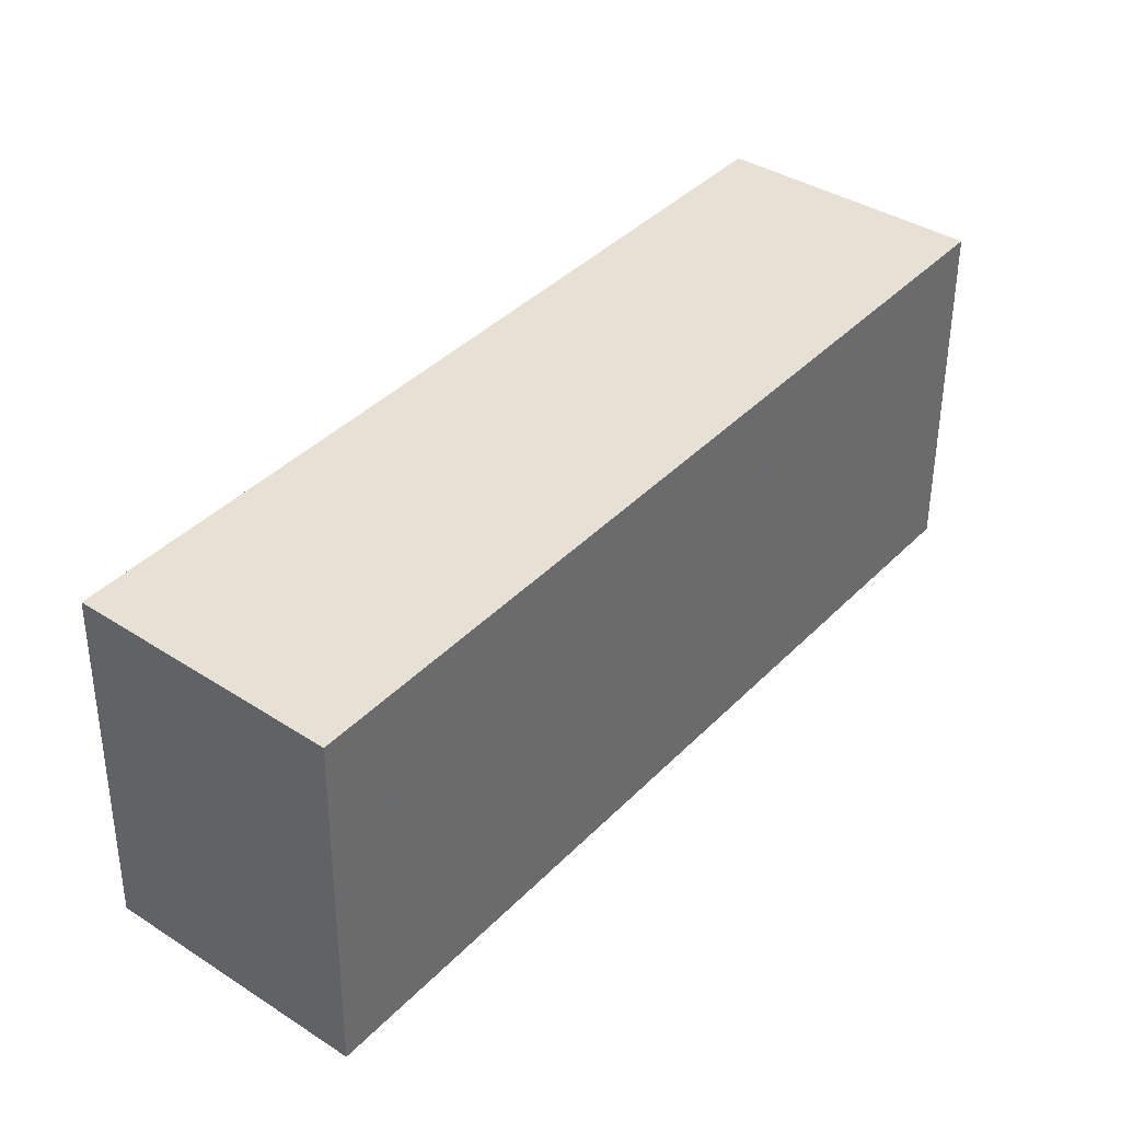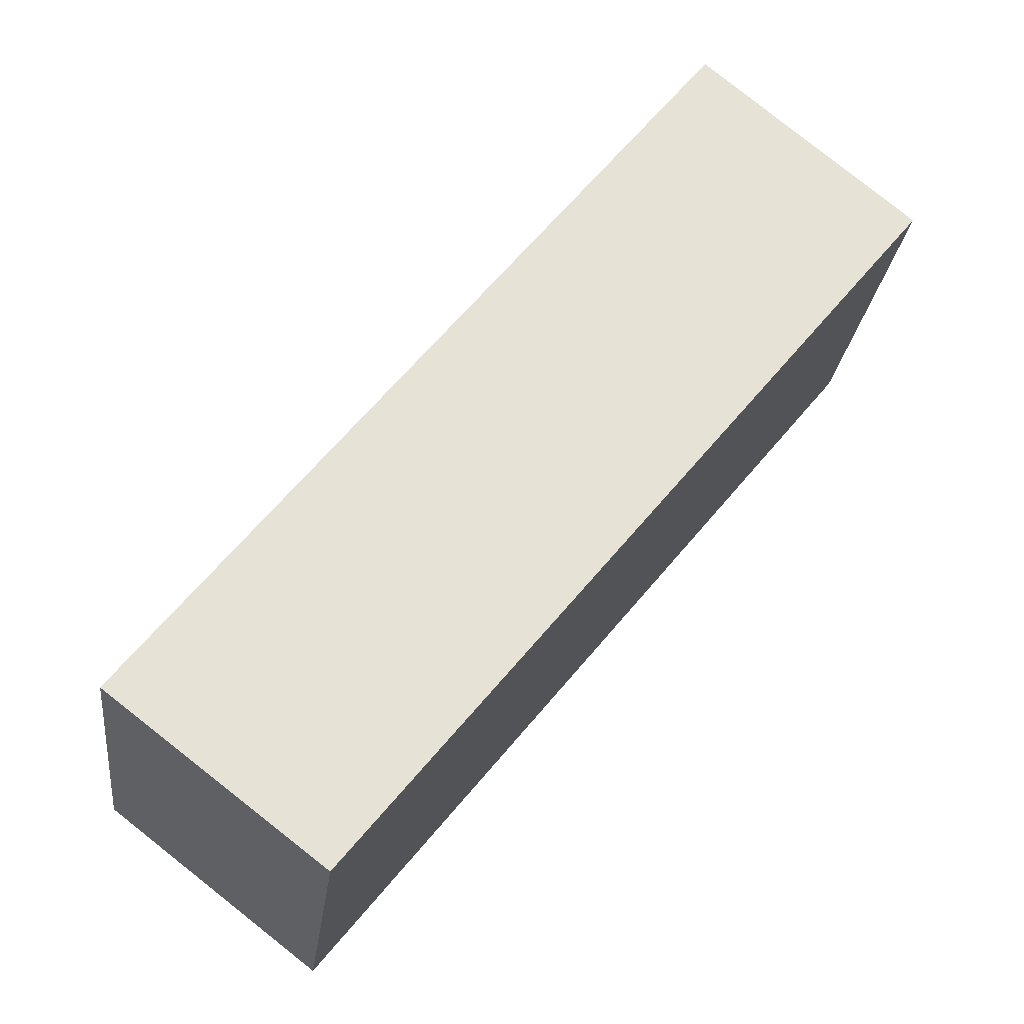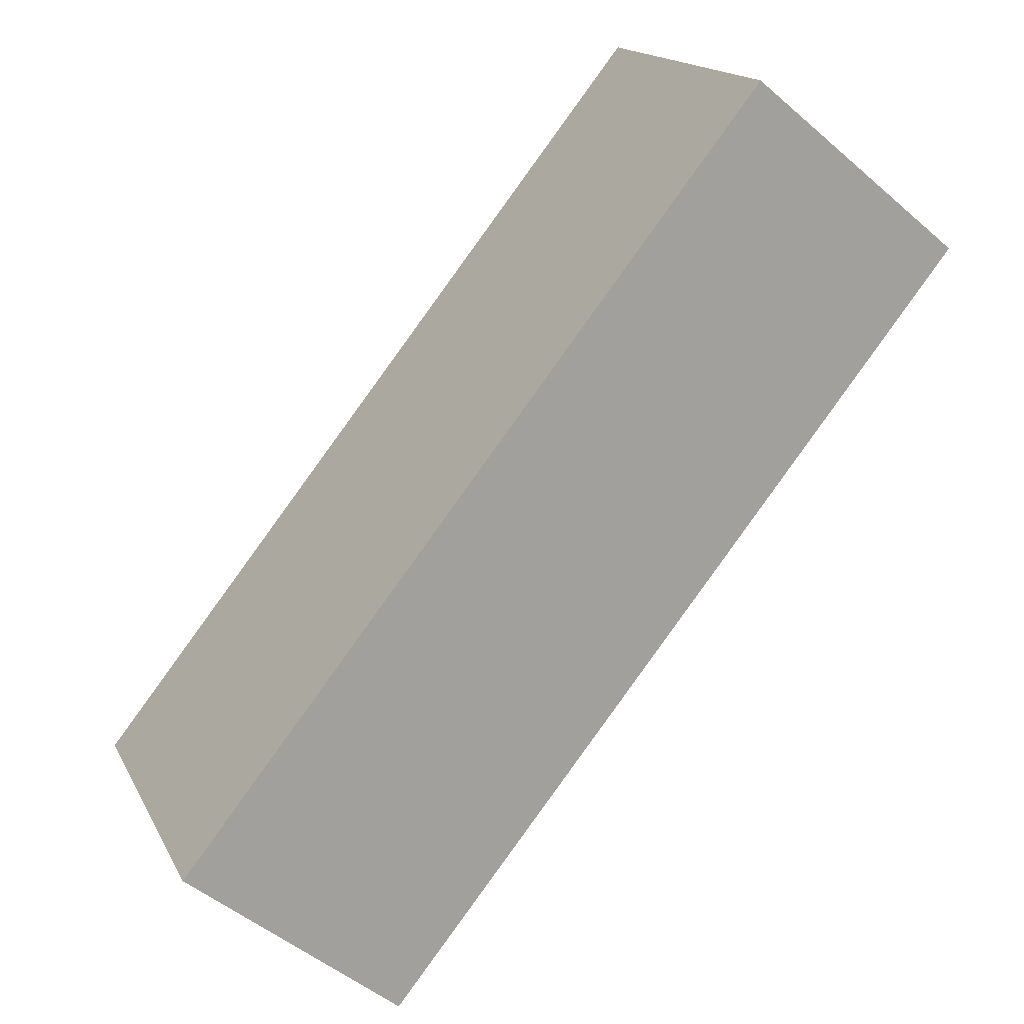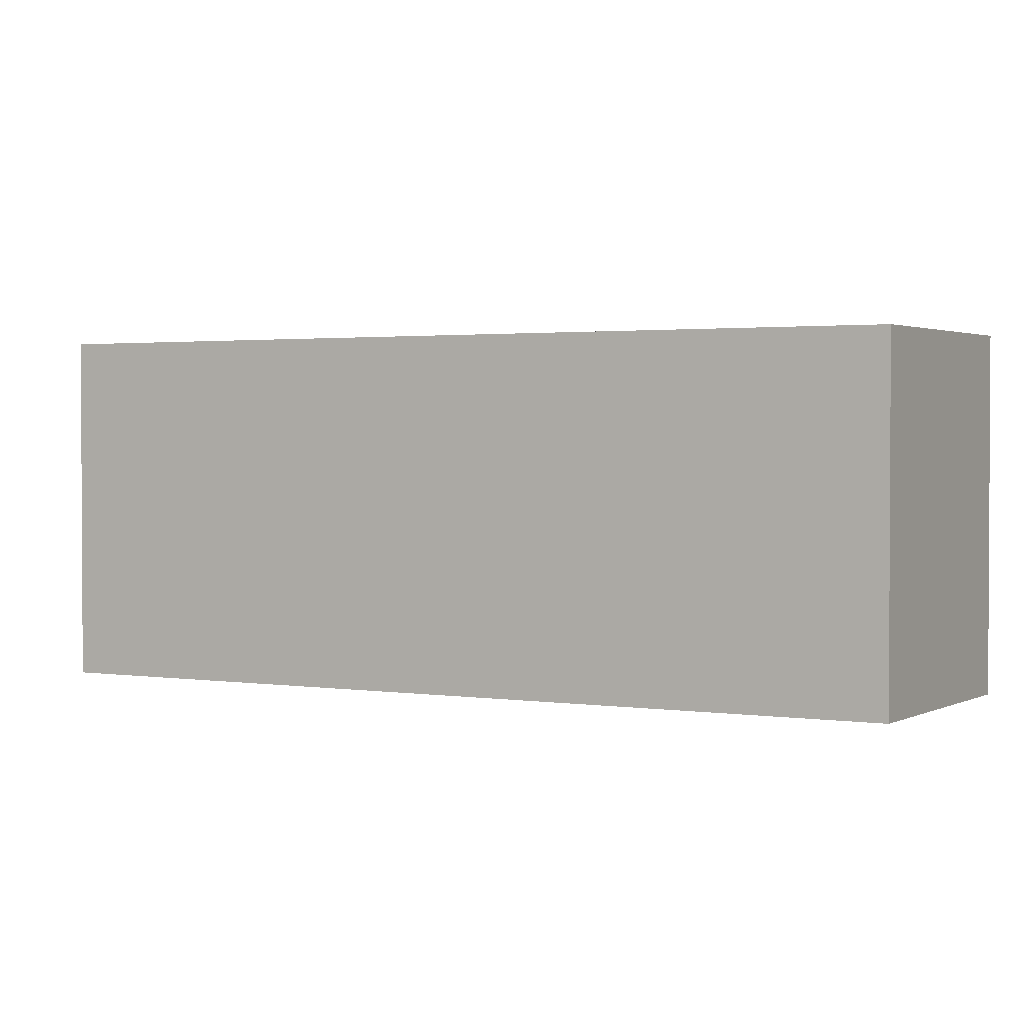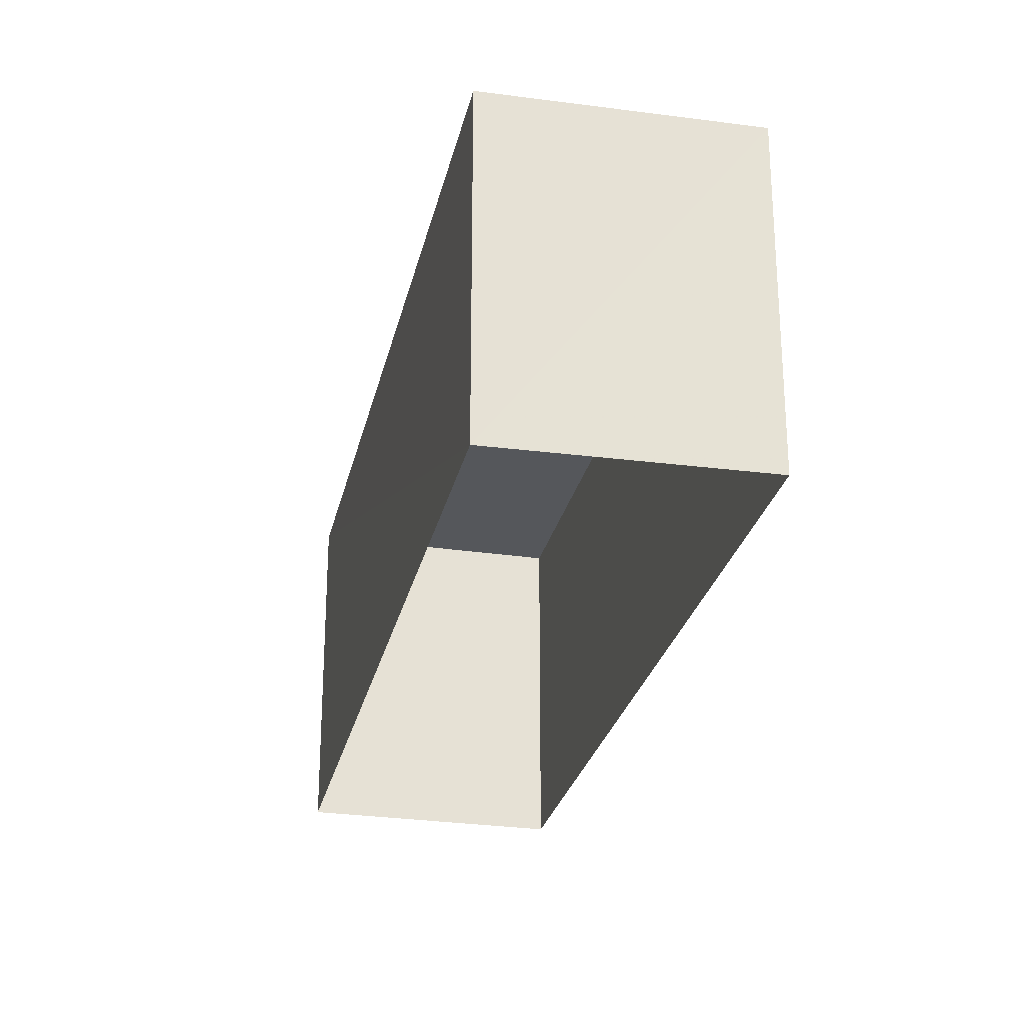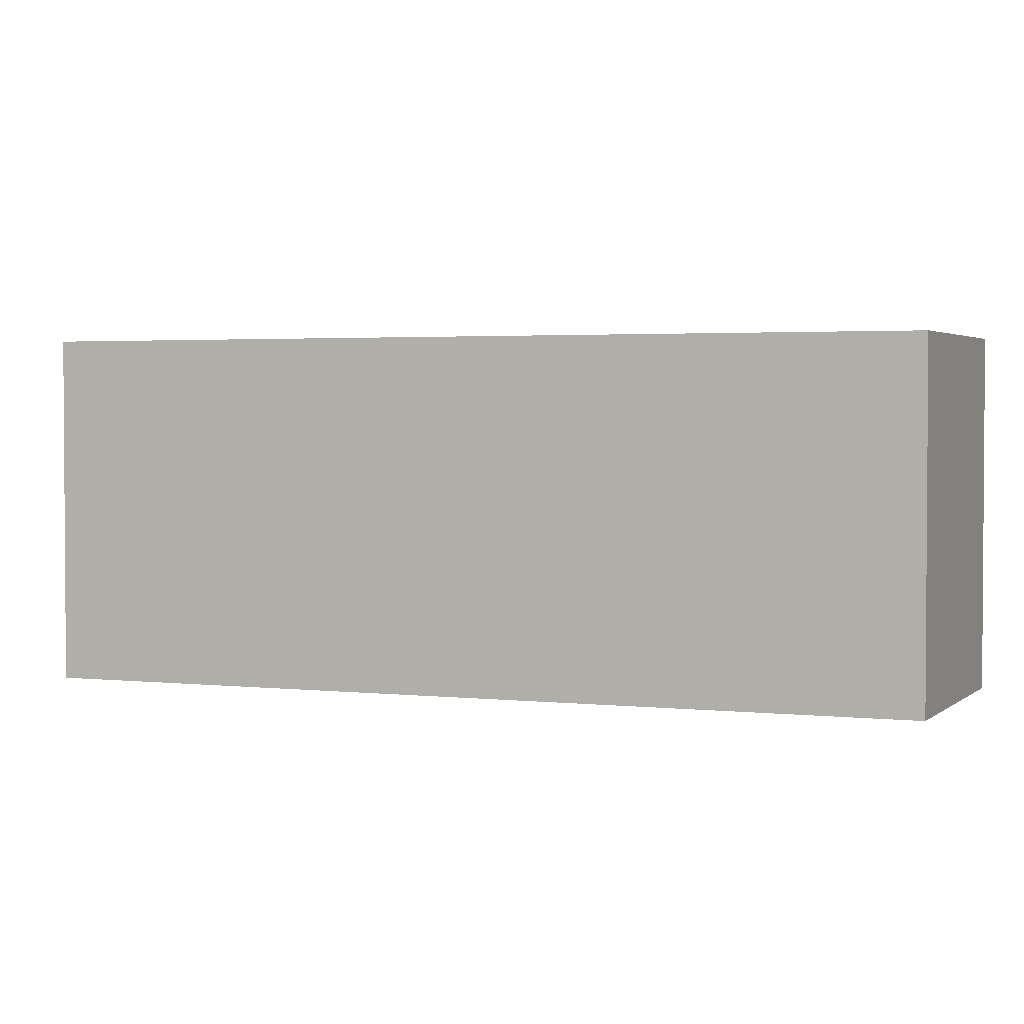
<metadata>
{"format":"obj","ext":"obj","renderer":"f3d","projection":"perspective","resolution":1024,"background":"white","views":[{"elev":-50.7,"azim":-0.4,"up":"+Y"},{"elev":-24.8,"azim":-6.8,"up":"+Y"},{"elev":16.7,"azim":-19.5,"up":"+Y"},{"elev":1.9,"azim":-99.5,"up":"+Z"},{"elev":-26.9,"azim":129.0,"up":"+Z"},{"elev":2.5,"azim":73.1,"up":"+Z"}]}
</metadata>
<code>
v 1.197e+05 7.868e+05 21.01
v 1.197e+05 7.868e+05 21.01
v 1.197e+05 7.868e+05 21.01
v 1.197e+05 7.868e+05 21.01
v 1.197e+05 7.868e+05 23.9
v 1.197e+05 7.868e+05 23.9
v 1.197e+05 7.868e+05 23.9
v 1.197e+05 7.868e+05 23.89
f 1 2 3
f 4 1 3
f 5 6 7
f 8 5 7
f 6 4 3
f 7 6 3
f 6 1 4
f 6 5 1
f 5 2 1
f 5 8 2
f 7 3 2
f 8 7 2

</code>
